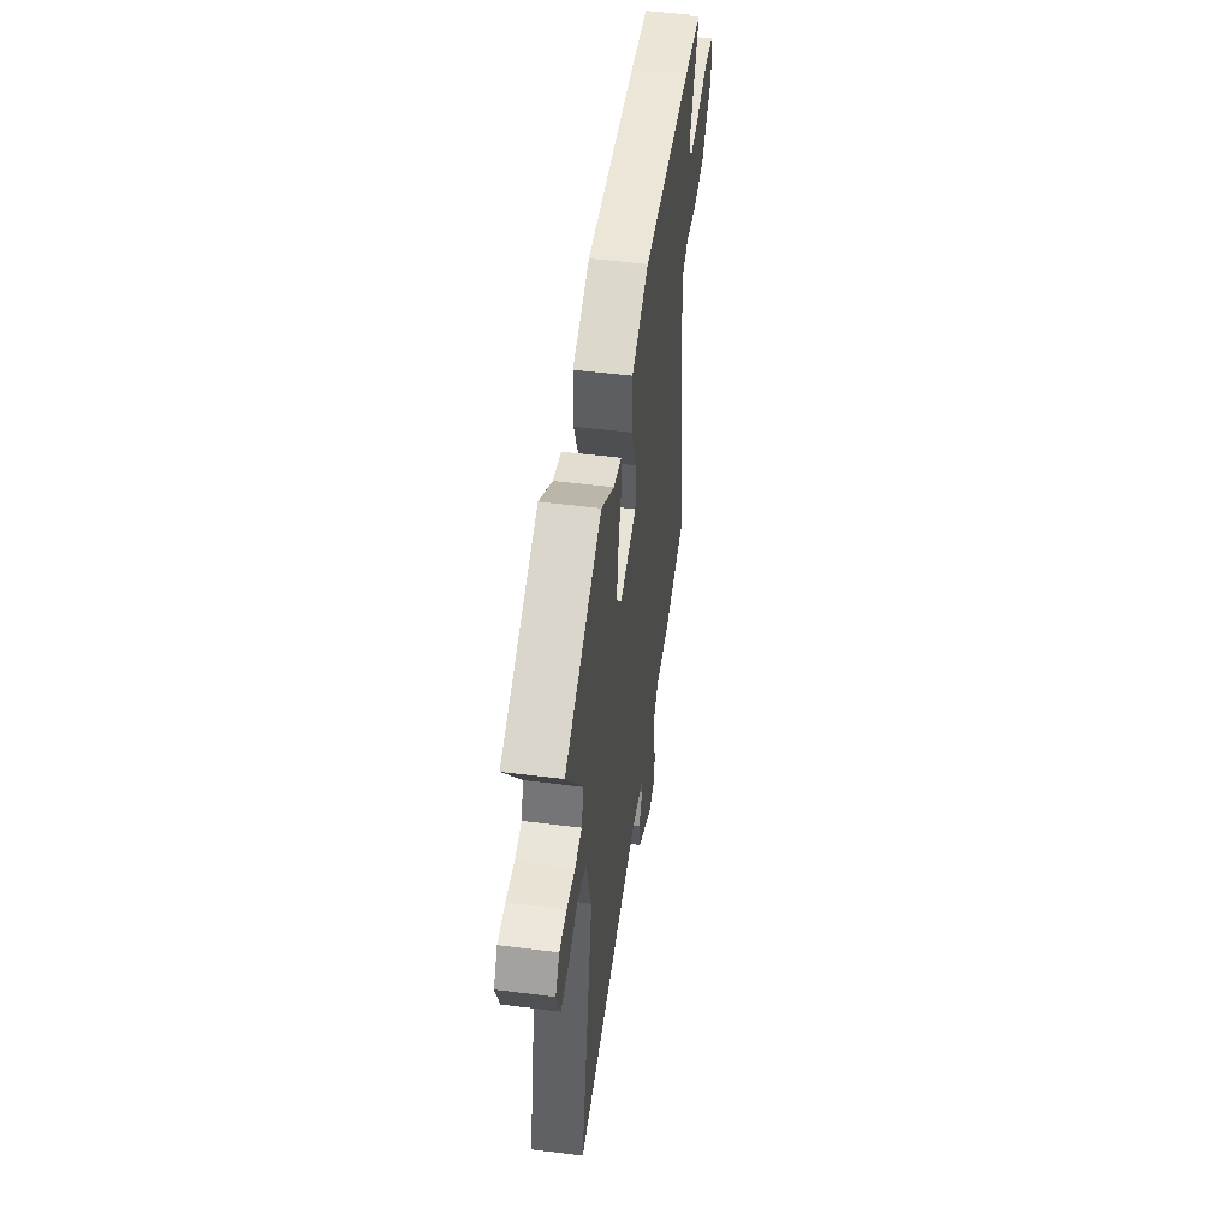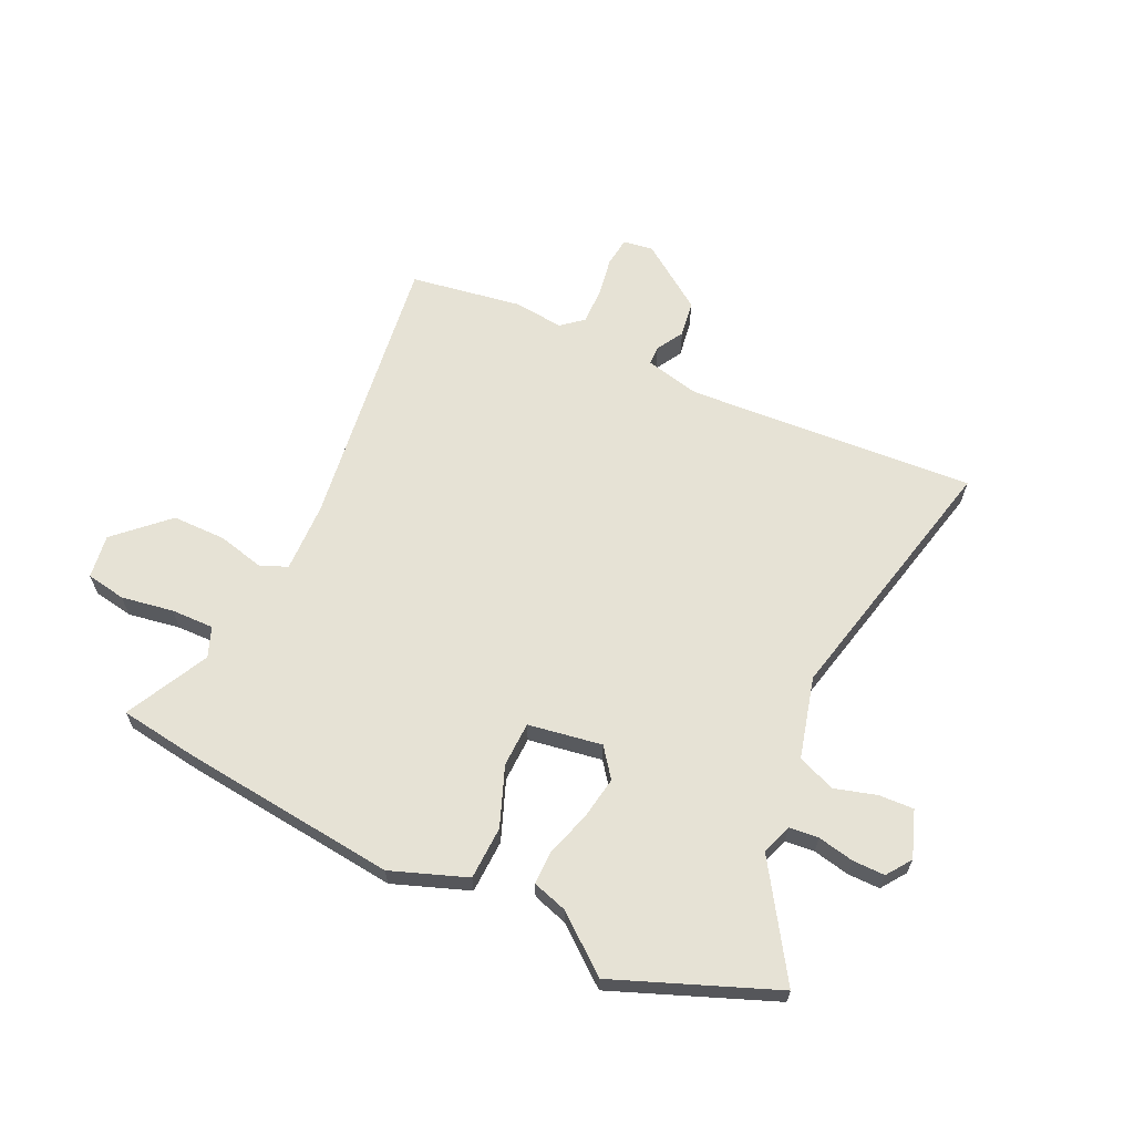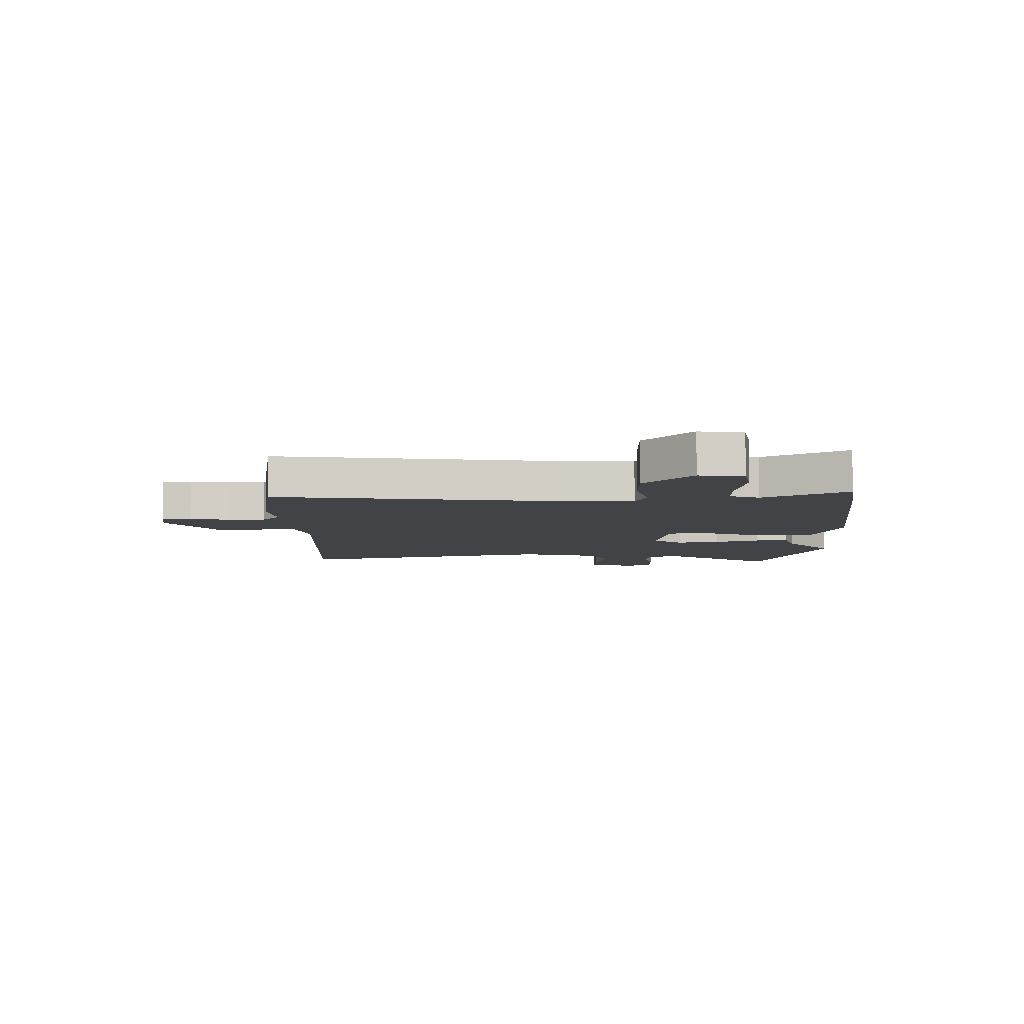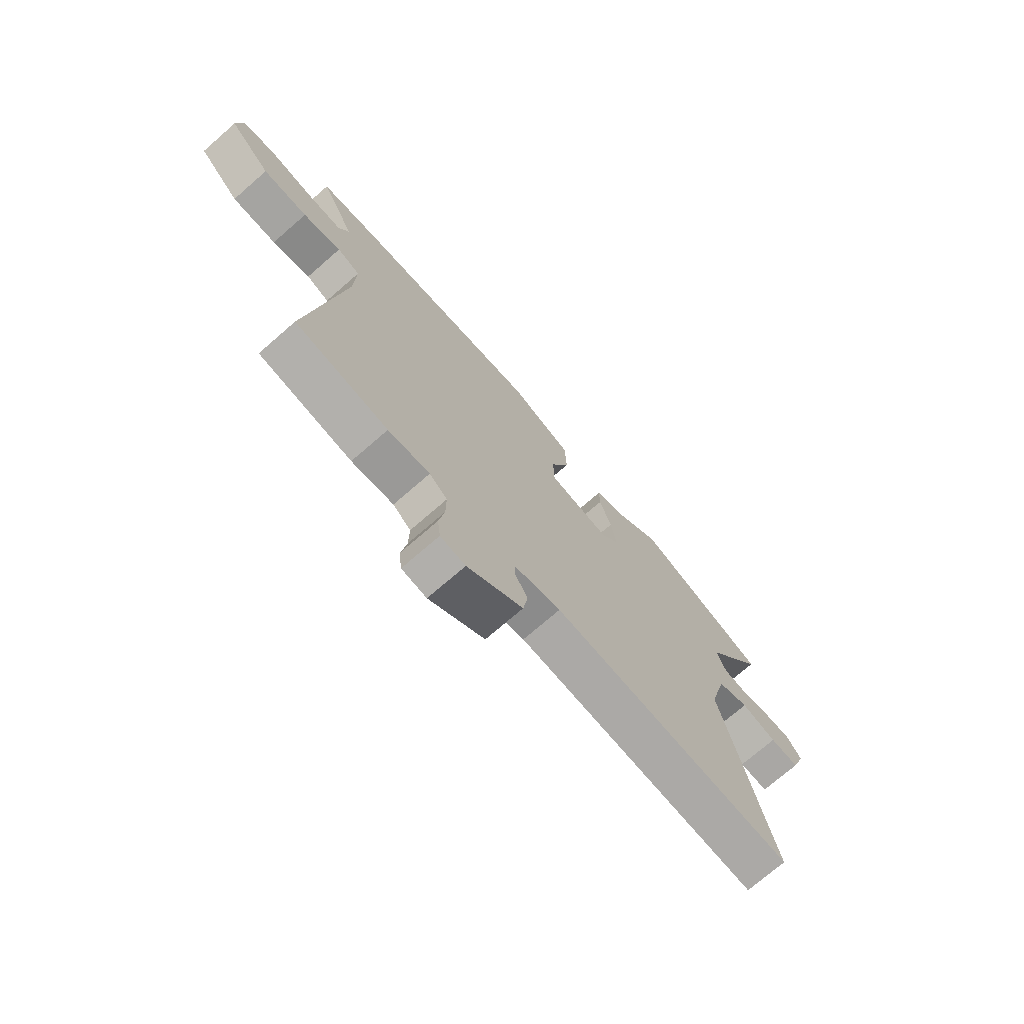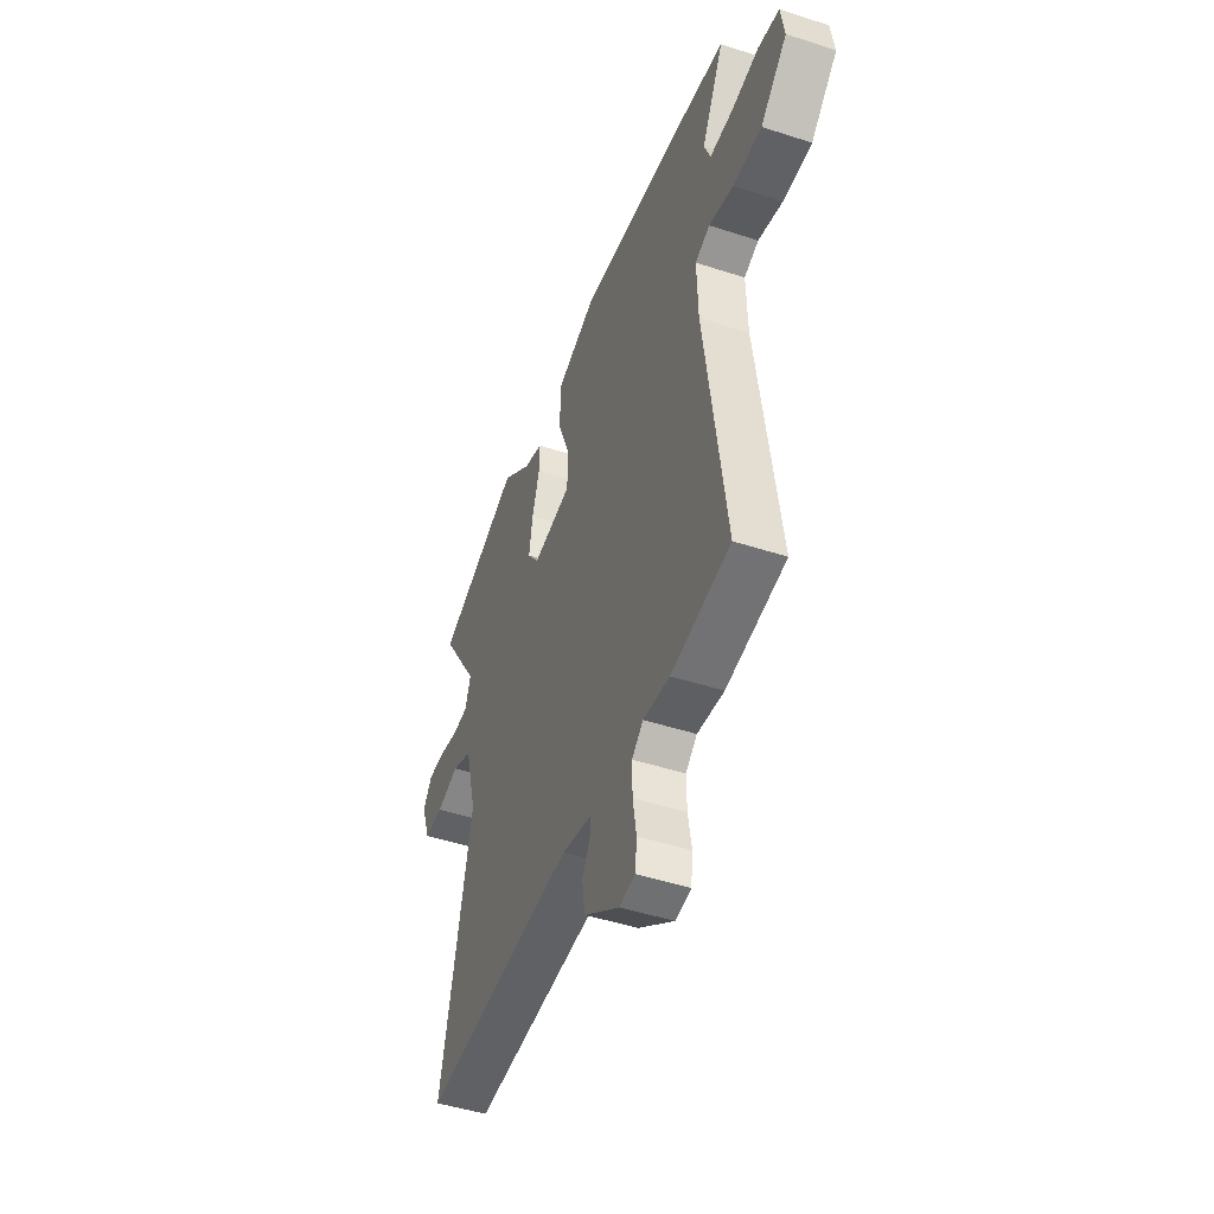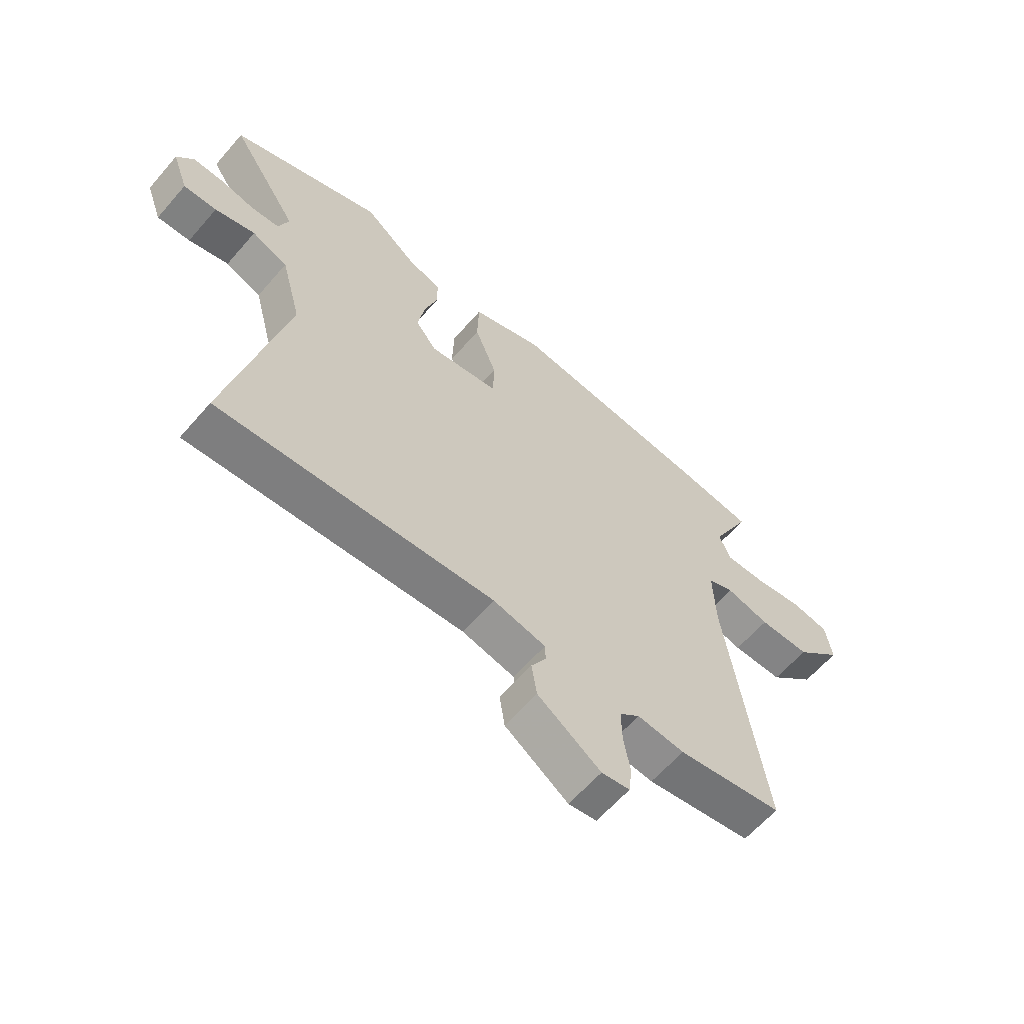
<metadata>
{"format":"obj","ext":"obj","renderer":"f3d","projection":"perspective","resolution":1024,"background":"white","views":[{"elev":51.6,"azim":97.8,"up":"+Z"},{"elev":63.9,"azim":25.4,"up":"+Y"},{"elev":-7.0,"azim":-88.5,"up":"+Y"},{"elev":-73.0,"azim":-48.9,"up":"+Z"},{"elev":-46.5,"azim":-110.4,"up":"+Z"},{"elev":-61.9,"azim":139.2,"up":"+Z"}]}
</metadata>
<code>
v 0.345 0.07 0.562
v 0.628 0.07 0.449
v 0.5 0.07 0.253
v 0.519 0.07 0.198
v 0.571 0.07 0.193
v 0.636 0.07 0.206
v 0.693 0.07 0.206
v 0.724 0.07 0.162
v 0.694 0.07 0.079
v 0.632 0.07 0.082
v 0.557 0.07 0.104
v 0.49 0.07 0.077
v 0.452 0.07 -0.067
v 0.556 0.07 -0.532
v 0.042 0.07 -0.496
v -0.057 0.07 -0.518
v -0.058 0.07 -0.552
v -0.03 0.07 -0.6
v -0.04 0.07 -0.665
v -0.158 0.07 -0.747
v -0.211 0.07 -0.739
v -0.217 0.07 -0.686
v -0.205 0.07 -0.615
v -0.204 0.07 -0.551
v -0.242 0.07 -0.519
v -0.331 0.07 -0.528
v -0.529 0.07 -0.495
v -0.459 0.07 0.007
v -0.455 0.07 0.131
v -0.504 0.07 0.151
v -0.586 0.07 0.131
v -0.682 0.07 0.132
v -0.771 0.07 0.217
v -0.759 0.07 0.295
v -0.688 0.07 0.307
v -0.595 0.07 0.291
v -0.519 0.07 0.289
v -0.498 0.07 0.342
v -0.572 0.07 0.49
v -0.434 0.07 0.509
v -0.048 0.07 0.549
v 0.086 0.07 0.499
v 0.089 0.07 0.404
v 0.048 0.07 0.299
v 0.05 0.07 0.219
v 0.181 0.07 0.197
v 0.22 0.07 0.248
v 0.208 0.07 0.324
v 0.183 0.07 0.404
v 0.183 0.07 0.464
v 0.245 0.07 0.483
v 0.345 0 0.562
v 0.628 0 0.449
v 0.5 0 0.253
v 0.519 0 0.198
v 0.571 0 0.193
v 0.636 0 0.206
v 0.693 0 0.206
v 0.724 0 0.162
v 0.694 0 0.079
v 0.632 0 0.082
v 0.557 0 0.104
v 0.49 0 0.077
v 0.452 0 -0.067
v 0.556 0 -0.532
v 0.042 0 -0.496
v -0.057 0 -0.518
v -0.058 0 -0.552
v -0.03 0 -0.6
v -0.04 0 -0.665
v -0.158 0 -0.747
v -0.211 0 -0.739
v -0.217 0 -0.686
v -0.205 0 -0.615
v -0.204 0 -0.551
v -0.242 0 -0.519
v -0.331 0 -0.528
v -0.529 0 -0.495
v -0.459 0 0.007
v -0.455 0 0.131
v -0.504 0 0.151
v -0.586 0 0.131
v -0.682 0 0.132
v -0.771 0 0.217
v -0.759 0 0.295
v -0.688 0 0.307
v -0.595 0 0.291
v -0.519 0 0.289
v -0.498 0 0.342
v -0.572 0 0.49
v -0.434 0 0.509
v -0.048 0 0.549
v 0.086 0 0.499
v 0.089 0 0.404
v 0.048 0 0.299
v 0.05 0 0.219
v 0.181 0 0.197
v 0.22 0 0.248
v 0.208 0 0.324
v 0.183 0 0.404
v 0.183 0 0.464
v 0.245 0 0.483
f 48 49 50 51
f 47 48 51 1
f 41 42 43 44
f 41 44 45
f 38 39 40 41
f 37 38 41 45
f 36 37 45 46
f 34 35 36
f 33 34 36 46
f 30 31 32 33
f 25 26 27 28
f 24 25 28 29
f 20 21 22 23
f 20 23 24
f 17 18 19 20
f 16 17 20 24
f 13 14 15
f 12 13 15 16
f 8 9 10 11
f 6 7 8 11
f 5 6 11 12
f 4 5 12 16
f 47 1 2 3
f 46 47 3 4
f 30 33 46
f 29 30 46 4
f 4 16 24 29
f 102 101 100 99
f 52 102 99 98
f 95 94 93 92
f 96 95 92
f 92 91 90 89
f 96 92 89 88
f 97 96 88 87
f 87 86 85
f 97 87 85 84
f 84 83 82 81
f 79 78 77 76
f 80 79 76 75
f 74 73 72 71
f 75 74 71
f 71 70 69 68
f 75 71 68 67
f 66 65 64
f 67 66 64 63
f 62 61 60 59
f 62 59 58 57
f 63 62 57 56
f 67 63 56 55
f 54 53 52 98
f 55 54 98 97
f 97 84 81
f 55 97 81 80
f 80 75 67 55
f 1 52 53 2
f 2 53 54 3
f 3 54 55 4
f 4 55 56 5
f 5 56 57 6
f 6 57 58 7
f 7 58 59 8
f 8 59 60 9
f 9 60 61 10
f 10 61 62 11
f 11 62 63 12
f 12 63 64 13
f 13 64 65 14
f 14 65 66 15
f 15 66 67 16
f 16 67 68 17
f 17 68 69 18
f 18 69 70 19
f 19 70 71 20
f 20 71 72 21
f 21 72 73 22
f 22 73 74 23
f 23 74 75 24
f 24 75 76 25
f 25 76 77 26
f 26 77 78 27
f 27 78 79 28
f 28 79 80 29
f 29 80 81 30
f 30 81 82 31
f 31 82 83 32
f 32 83 84 33
f 33 84 85 34
f 34 85 86 35
f 35 86 87 36
f 36 87 88 37
f 37 88 89 38
f 38 89 90 39
f 39 90 91 40
f 40 91 92 41
f 41 92 93 42
f 42 93 94 43
f 43 94 95 44
f 44 95 96 45
f 45 96 97 46
f 46 97 98 47
f 47 98 99 48
f 48 99 100 49
f 49 100 101 50
f 50 101 102 51
f 51 102 52 1

</code>
